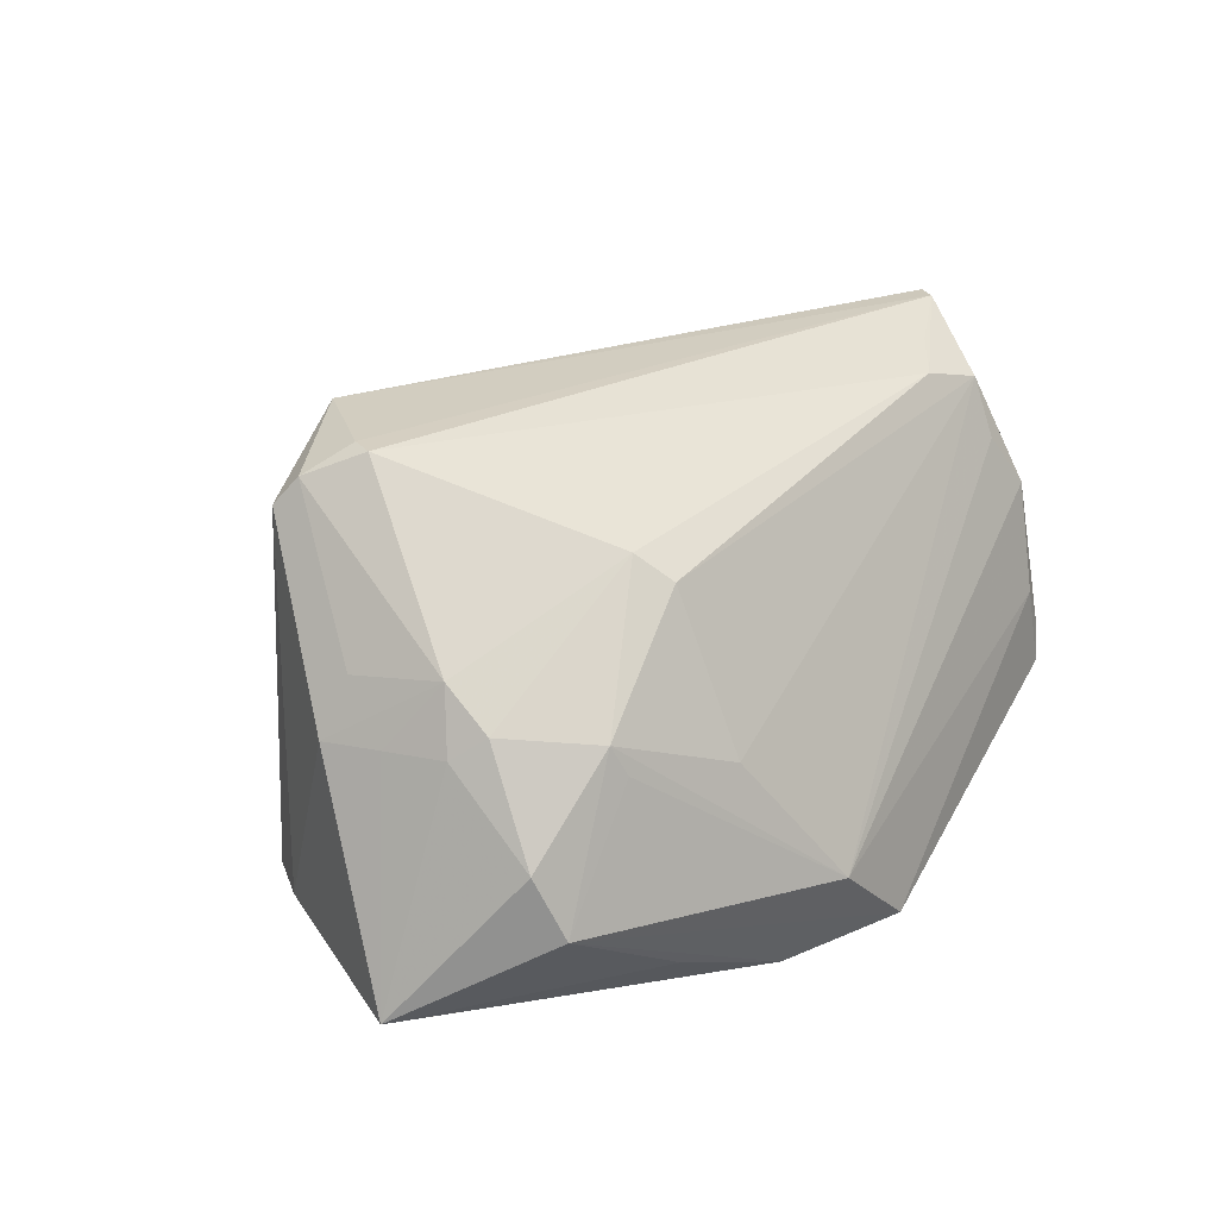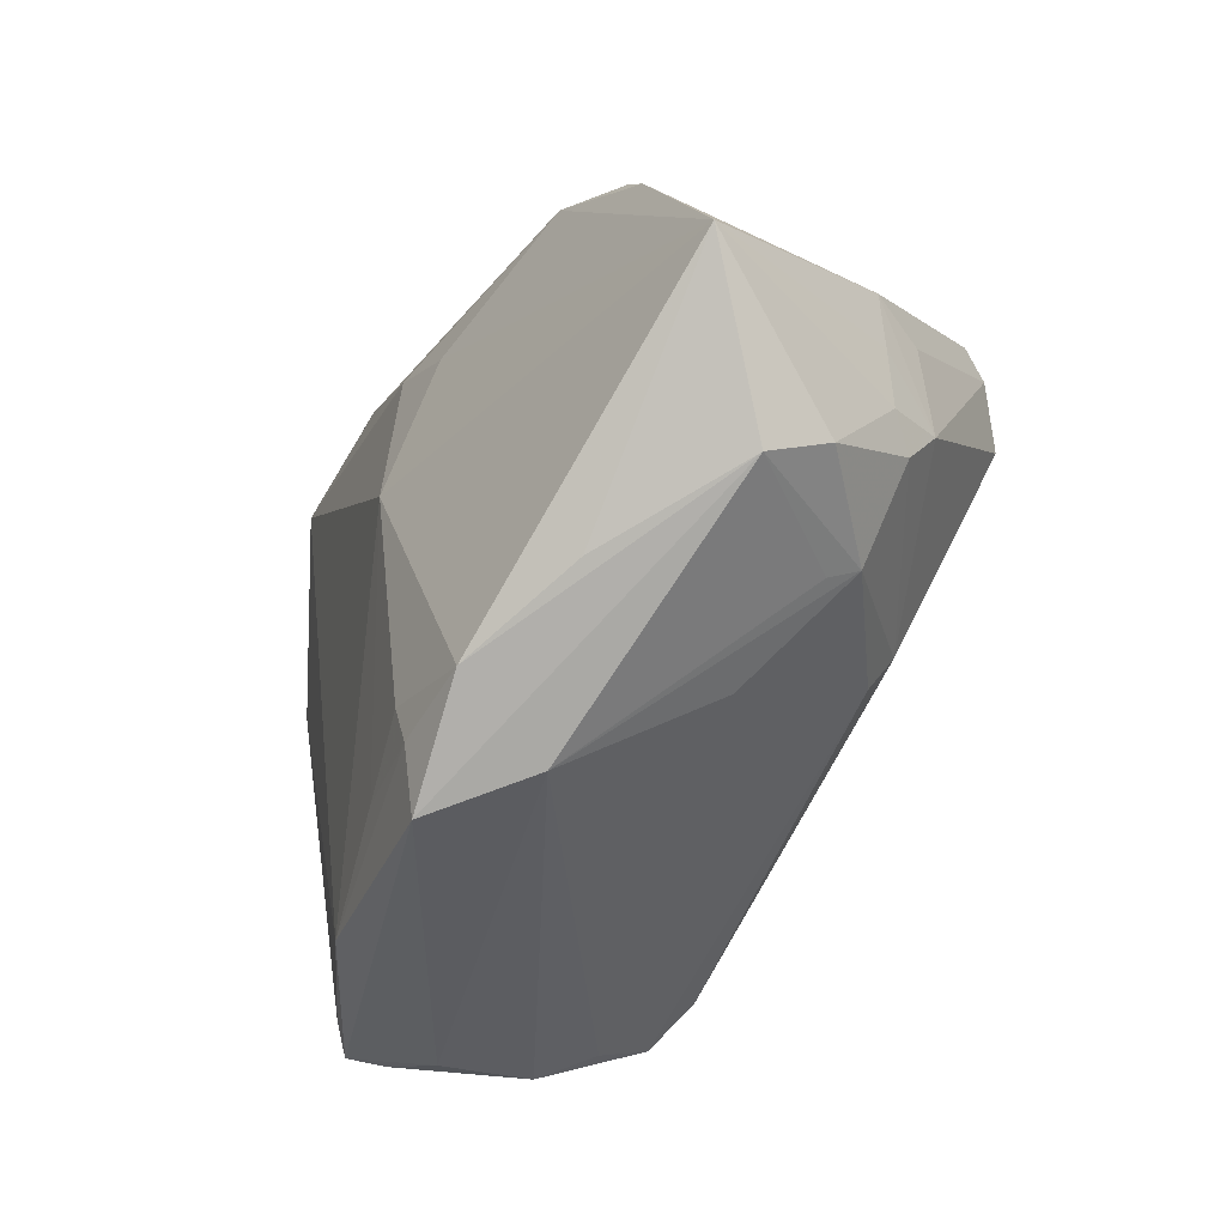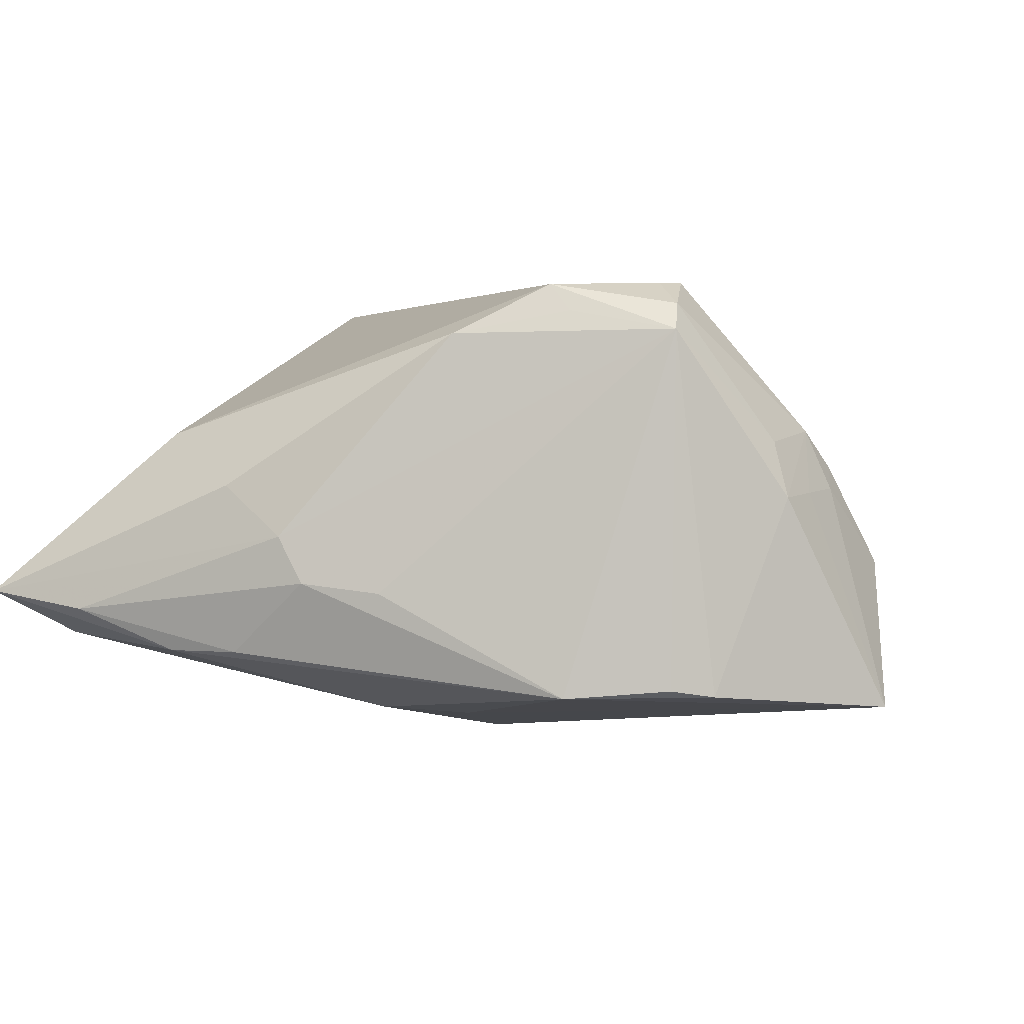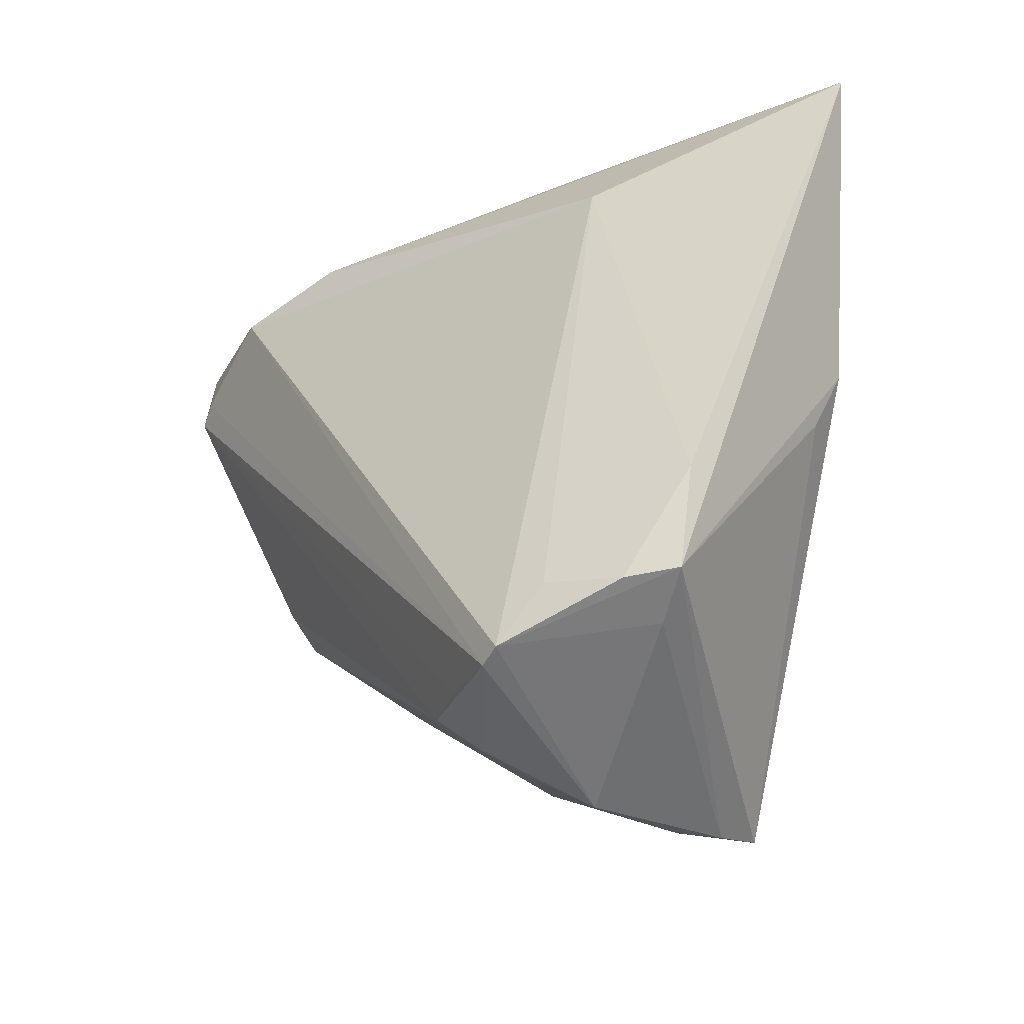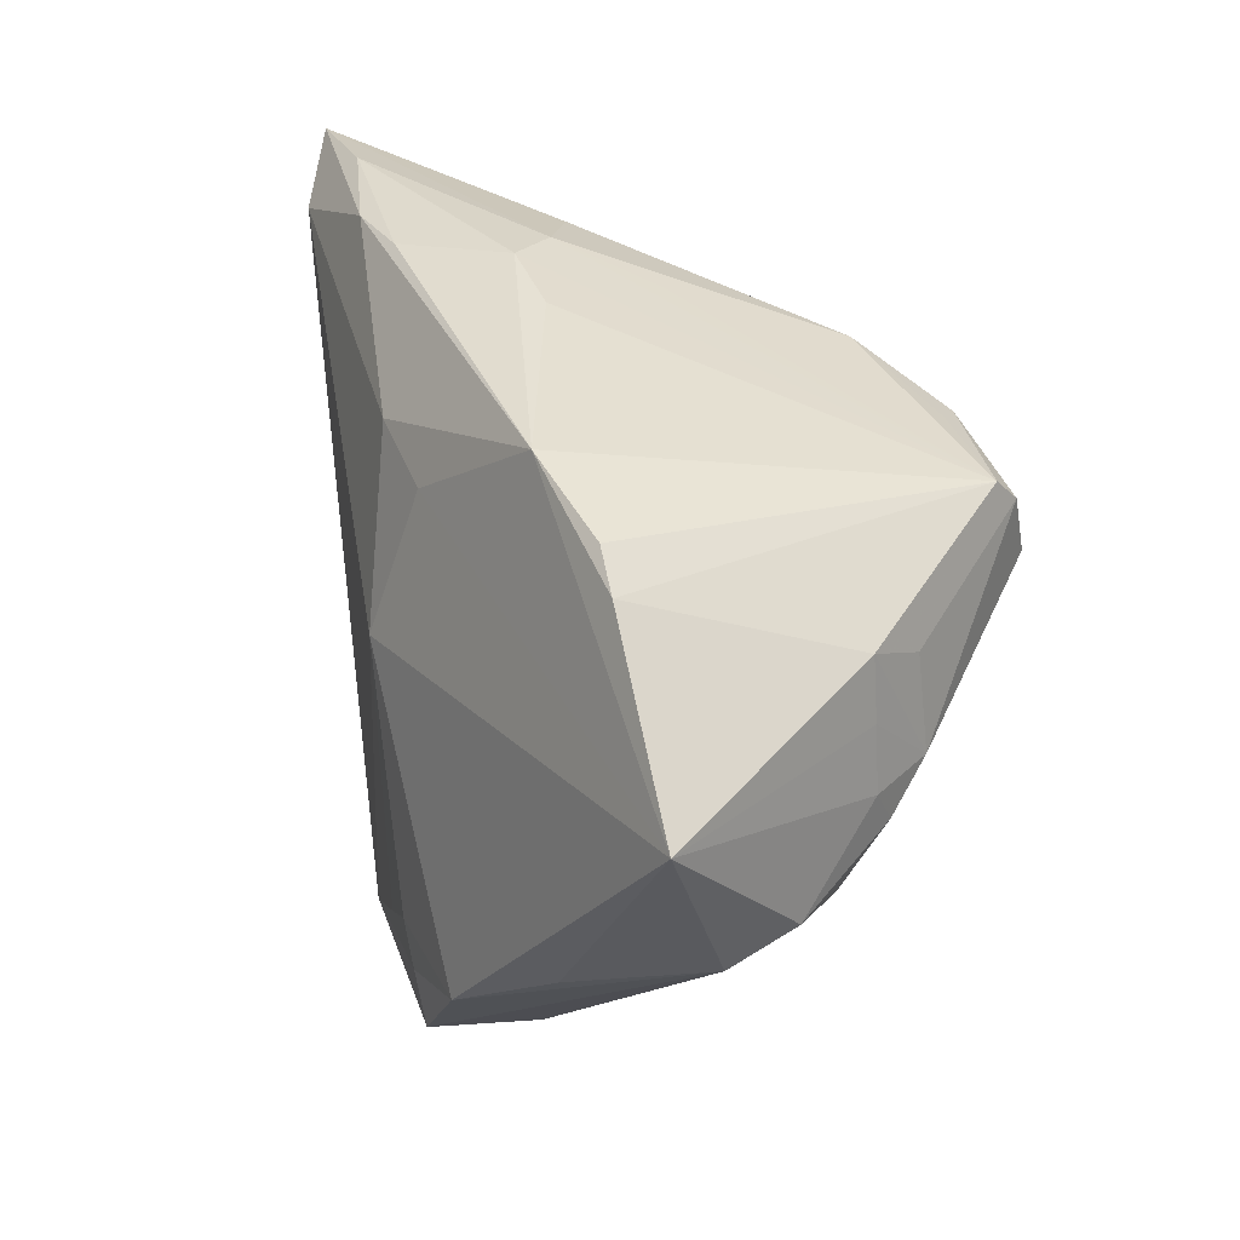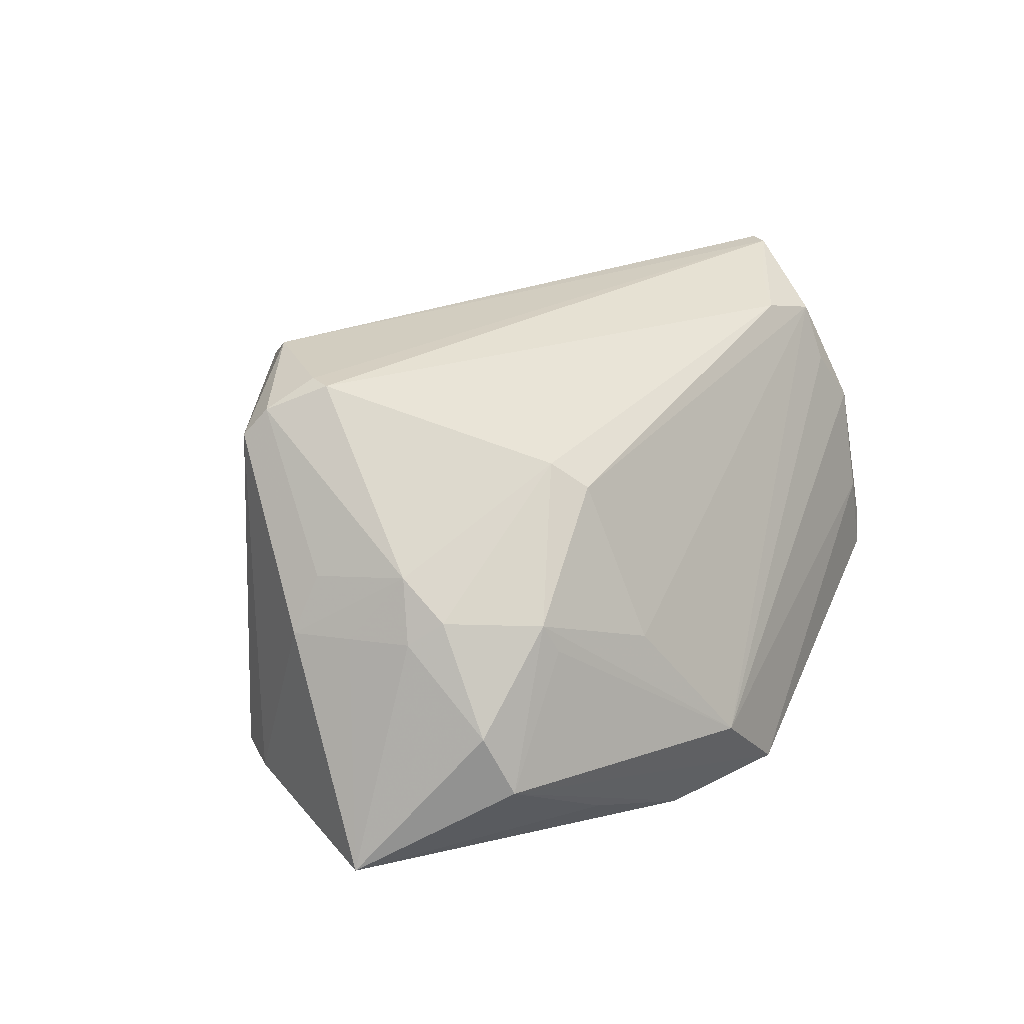
<metadata>
{"format":"obj","ext":"obj","renderer":"f3d","projection":"perspective","resolution":1024,"background":"white","views":[{"elev":25.9,"azim":-67.3,"up":"+Z"},{"elev":-35.4,"azim":-122.4,"up":"+Y"},{"elev":1.8,"azim":-151.9,"up":"+Z"},{"elev":-10.6,"azim":56.5,"up":"+Y"},{"elev":23.2,"azim":-117.7,"up":"+Y"},{"elev":25.9,"azim":-72.4,"up":"+Z"}]}
</metadata>
<code>
v -0.04279 -0.01661 0.005682
v -0.04791 -0.0003987 0.0123
v 0.04801 -0.01778 0.02125
v -0.02643 0.02577 0.02732
v 0.02651 -0.0438 -0.002152
v 0.02984 0.03187 0.01201
v -0.05985 0.00232 -0.02301
v 0.04314 0.03693 -0.01498
v 0.0465 -0.02212 0.01483
v 0.03697 0.04377 -0.01112
v -0.02972 -0.02625 -0.0009784
v -0.03879 0.02069 0.02812
v -0.009203 0.02112 -0.02467
v -0.0002017 -0.03198 -0.02547
v 0.02567 -0.02881 0.02894
v 0.04659 0.009112 -0.01174
v 0.004324 0.04008 -0.007007
v 0.007663 0.04026 -0.001116
v 0.0285 -0.0448 -0.0124
v -0.0279 0.03059 -0.02084
v -0.03997 0.02503 -0.0198
v -0.01214 -0.04013 -0.02684
v 0.01517 -0.03907 -0.02092
v 0.02622 -0.04179 -0.01475
v -0.02182 -0.03657 -0.01751
v 0.02878 -0.04432 -0.007018
v -0.05083 -0.001896 0.004798
v -0.03985 0.02343 0.0248
v -0.01052 -0.02696 -0.02847
v -0.05075 0.005755 0.004376
v -0.0479 0.01086 0.01089
v -0.02838 -0.0132 0.02087
v -0.05343 -0.01233 -0.005105
v -0.02395 -0.02979 -0.02901
v -0.01246 0.03094 0.02455
v 0.05079 -0.005076 0.01398
v 0.02596 -0.03519 0.02502
v 0.02514 -0.03796 0.01781
v -0.03691 -0.02251 -0.023
v -0.05228 -0.01596 -0.01283
v -0.03428 0.01615 0.03111
v -0.04418 0.02122 -0.02068
v -0.01273 -0.03213 -0.02839
v -0.04184 -0.01836 0.001964
v 0.01938 -0.03132 0.02713
v -0.005476 0.03741 -0.00815
v -0.04915 -0.00588 0.00757
v 0.03765 -0.02486 0.0309
v 0.04672 0.002882 -0.007836
v 0.0405 -0.01783 0.02655
v 0.01493 0.0397 -0.01621
v 0.01662 0.03905 0.005269
v -0.02321 0.02484 0.03076
v 0.03531 -0.02675 0.03111
v -0.002594 0.03626 0.007034
v -0.0275 -0.01777 0.01782
v -0.004101 0.00376 -0.02853
v 0.05133 -0.0166 0.0159
v 0.05133 0.04405 -0.009175
v 0.02851 -0.04124 0.01126
v -0.05063 0.01314 0.00392
v -0.0362 0.0136 0.03111
v 0.001003 0.02543 -0.02398
v 0.02419 0.04064 -0.01627
f 59 58 16
f 36 58 59
f 9 58 48
f 12 53 28
f 21 28 20
f 6 53 48
f 6 36 59
f 49 58 19
f 19 16 49
f 49 16 58
f 7 57 34
f 19 22 23
f 48 58 3
f 58 36 3
f 13 63 57
f 13 20 63
f 13 57 7
f 7 20 13
f 63 20 64
f 29 34 57
f 40 34 22
f 40 33 7
f 24 16 19
f 19 23 24
f 24 23 16
f 36 6 50
f 50 3 36
f 50 6 48
f 48 3 50
f 60 9 48
f 37 38 60
f 11 37 56
f 37 45 56
f 12 28 31
f 28 61 31
f 42 28 21
f 42 61 28
f 7 61 42
f 42 20 7
f 21 20 42
f 4 28 53
f 57 63 8
f 63 64 8
f 8 64 59
f 8 23 57
f 16 23 8
f 59 16 8
f 22 34 43
f 34 29 43
f 43 23 22
f 7 34 39
f 39 40 7
f 34 40 39
f 54 60 48
f 37 60 54
f 48 53 54
f 54 45 37
f 54 15 45
f 9 60 26
f 58 9 26
f 19 58 26
f 25 60 38
f 25 40 22
f 25 37 11
f 25 38 37
f 11 56 1
f 1 25 11
f 33 40 1
f 30 61 7
f 46 20 28
f 28 4 35
f 35 4 53
f 35 6 59
f 53 6 35
f 59 64 10
f 10 18 59
f 23 43 14
f 14 43 29
f 57 23 14
f 14 29 57
f 5 26 60
f 5 25 22
f 60 25 5
f 5 22 19
f 19 26 5
f 7 33 27
f 27 30 7
f 40 25 44
f 44 1 40
f 25 1 44
f 45 15 62
f 15 54 62
f 28 18 17
f 17 46 28
f 18 10 17
f 20 46 17
f 55 18 28
f 28 35 55
f 55 35 18
f 59 18 52
f 52 35 59
f 18 35 52
f 32 1 56
f 32 56 45
f 45 62 32
f 41 54 53
f 41 62 54
f 41 53 12
f 12 62 41
f 51 10 64
f 51 17 10
f 51 64 20
f 20 17 51
f 2 32 62
f 2 62 12
f 12 31 2
f 30 27 2
f 2 31 61
f 61 30 2
f 33 1 47
f 47 27 33
f 47 2 27
f 1 32 47
f 32 2 47

</code>
